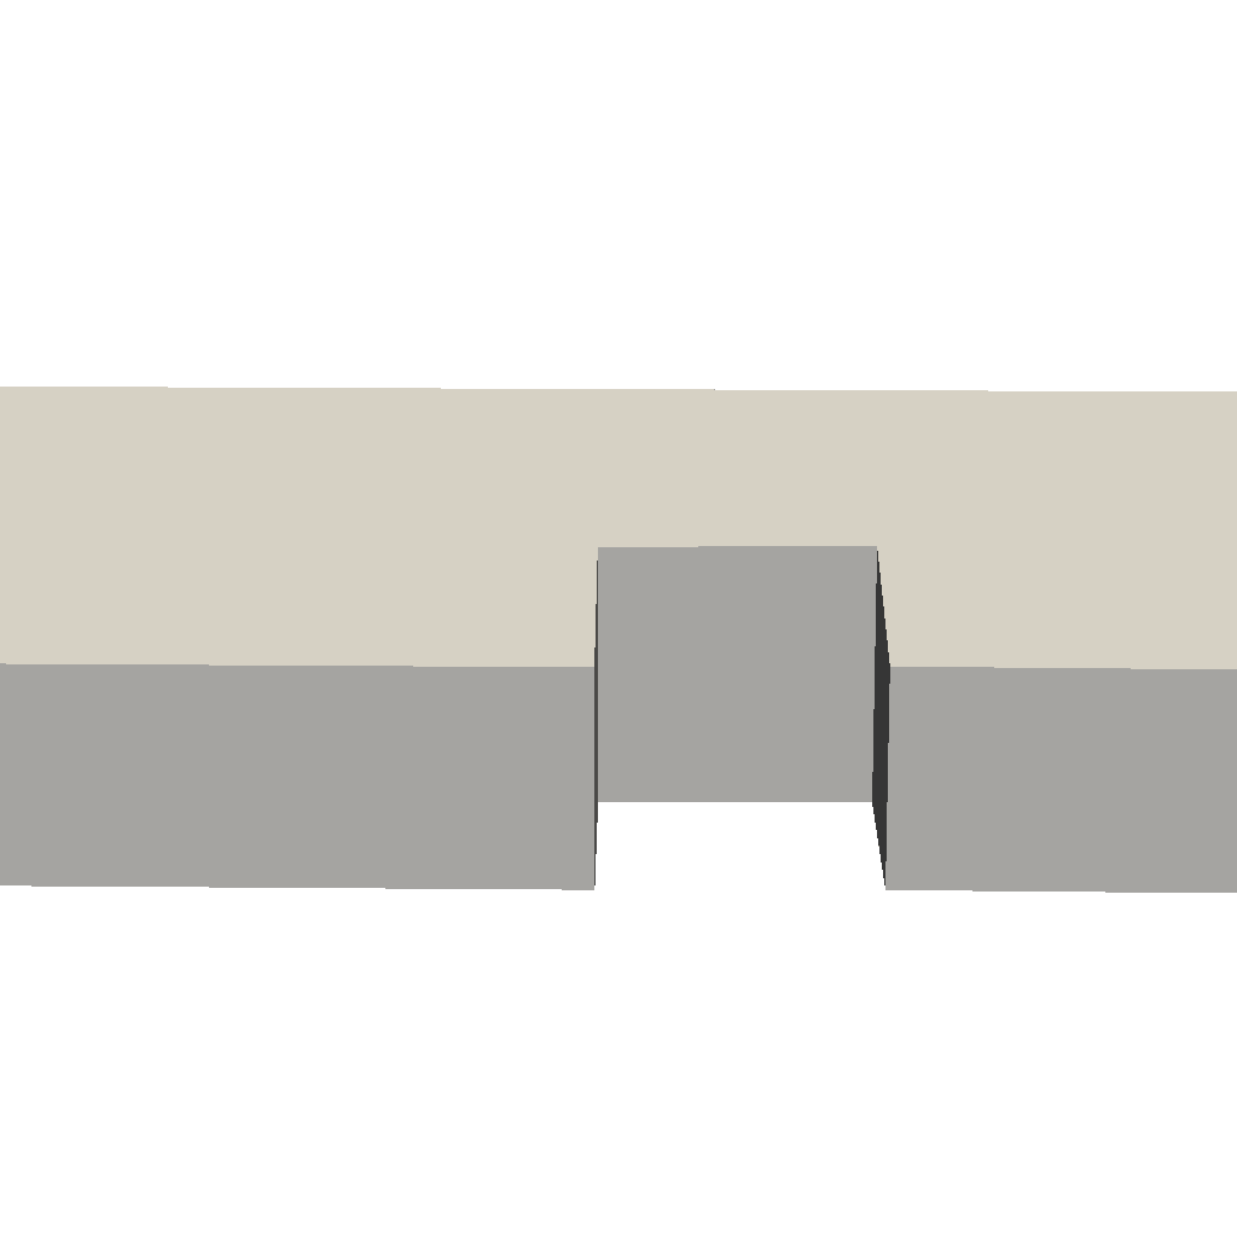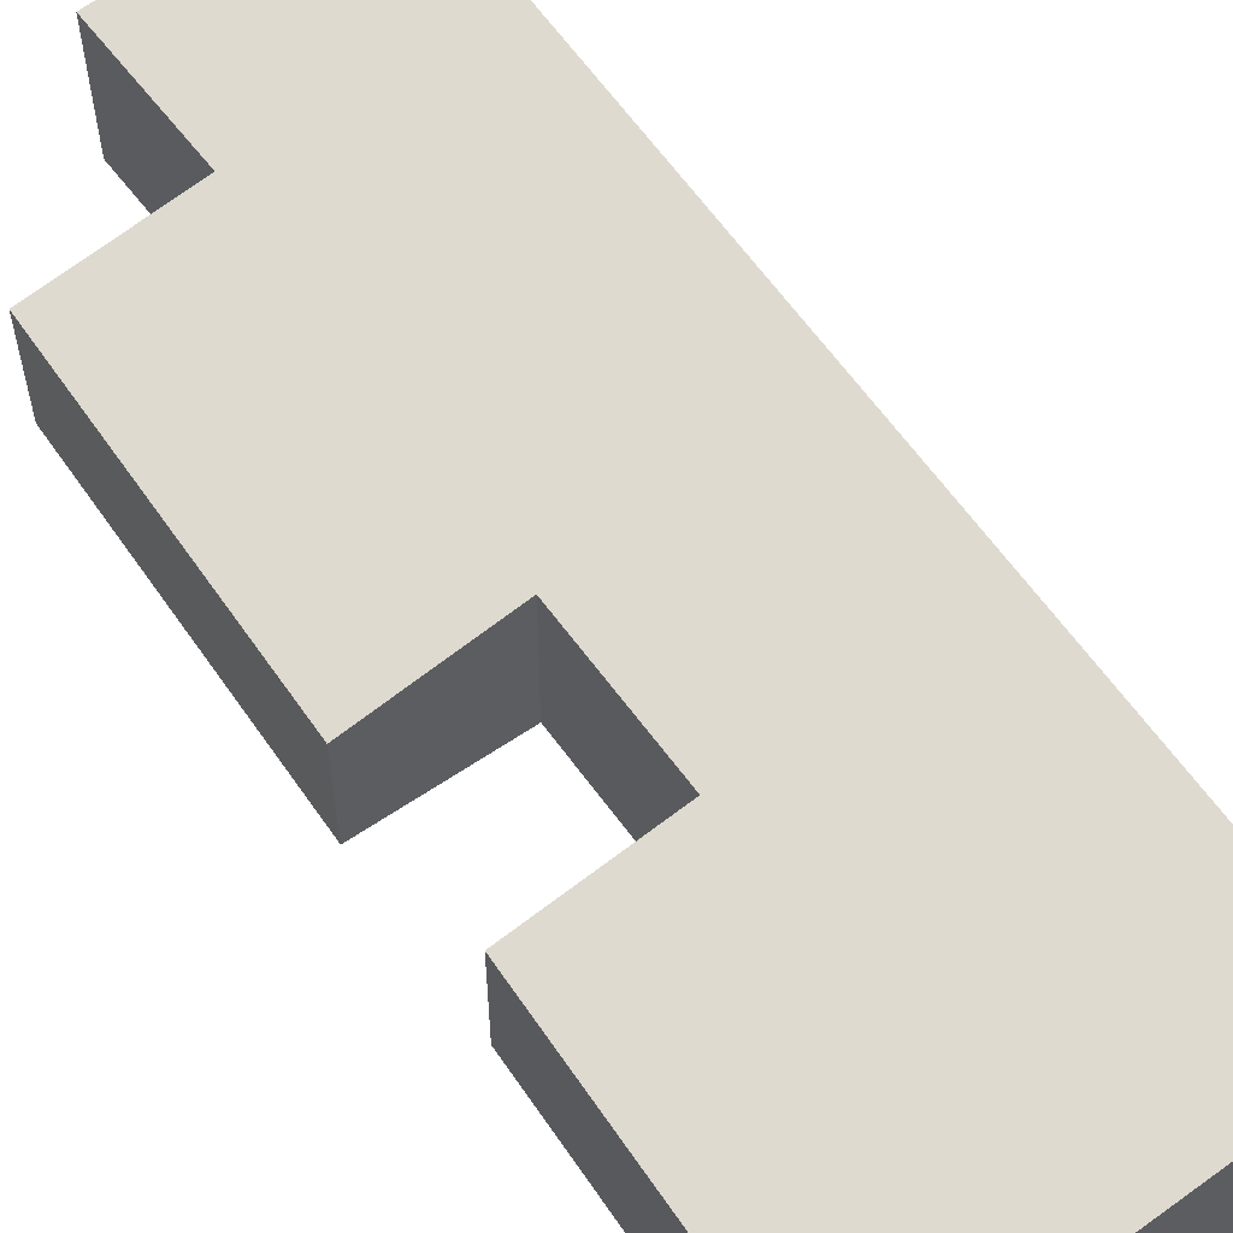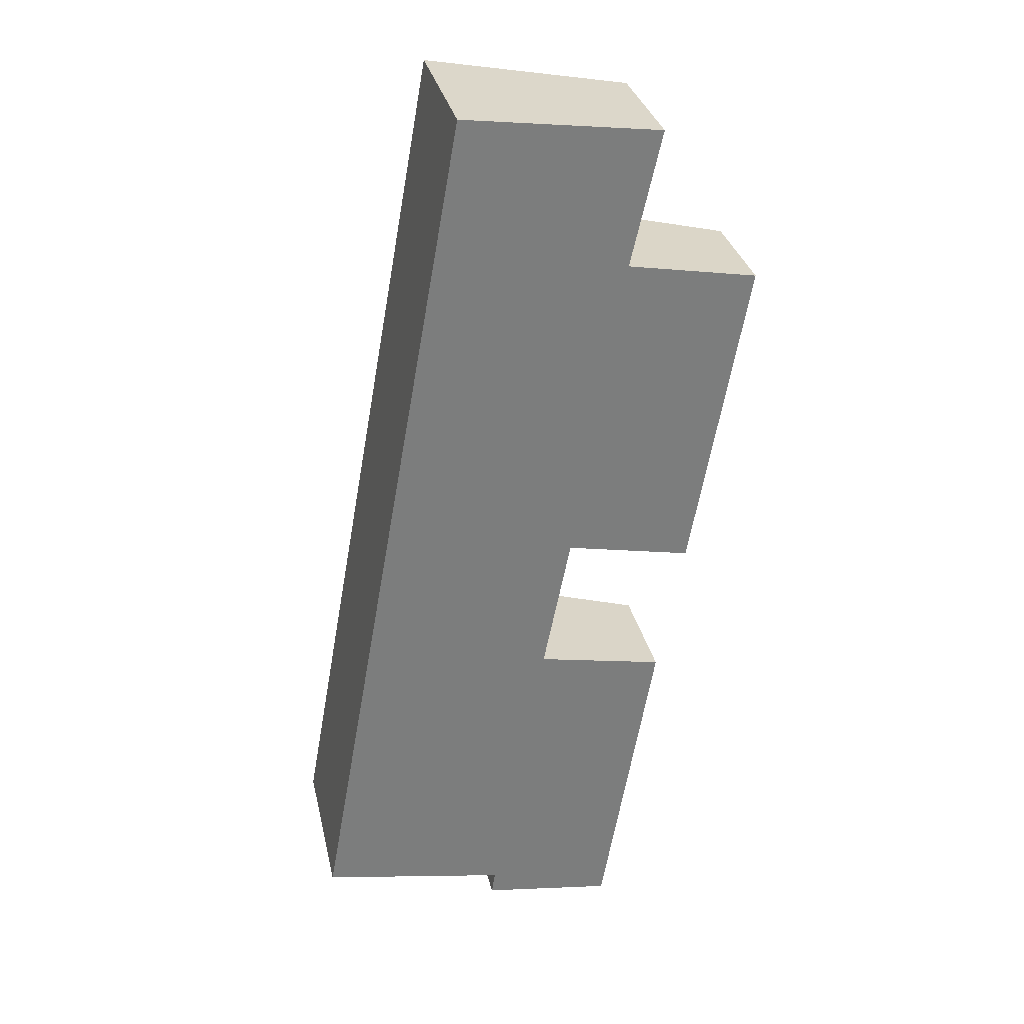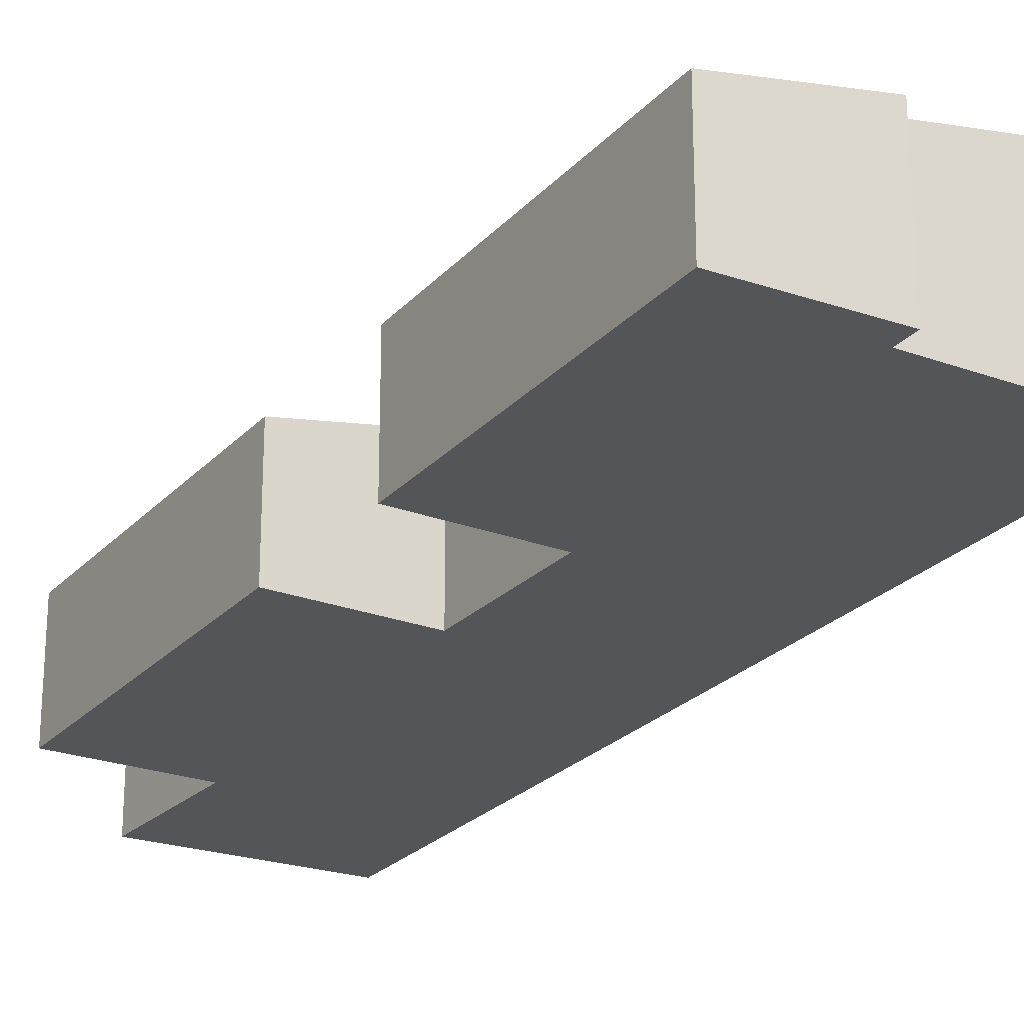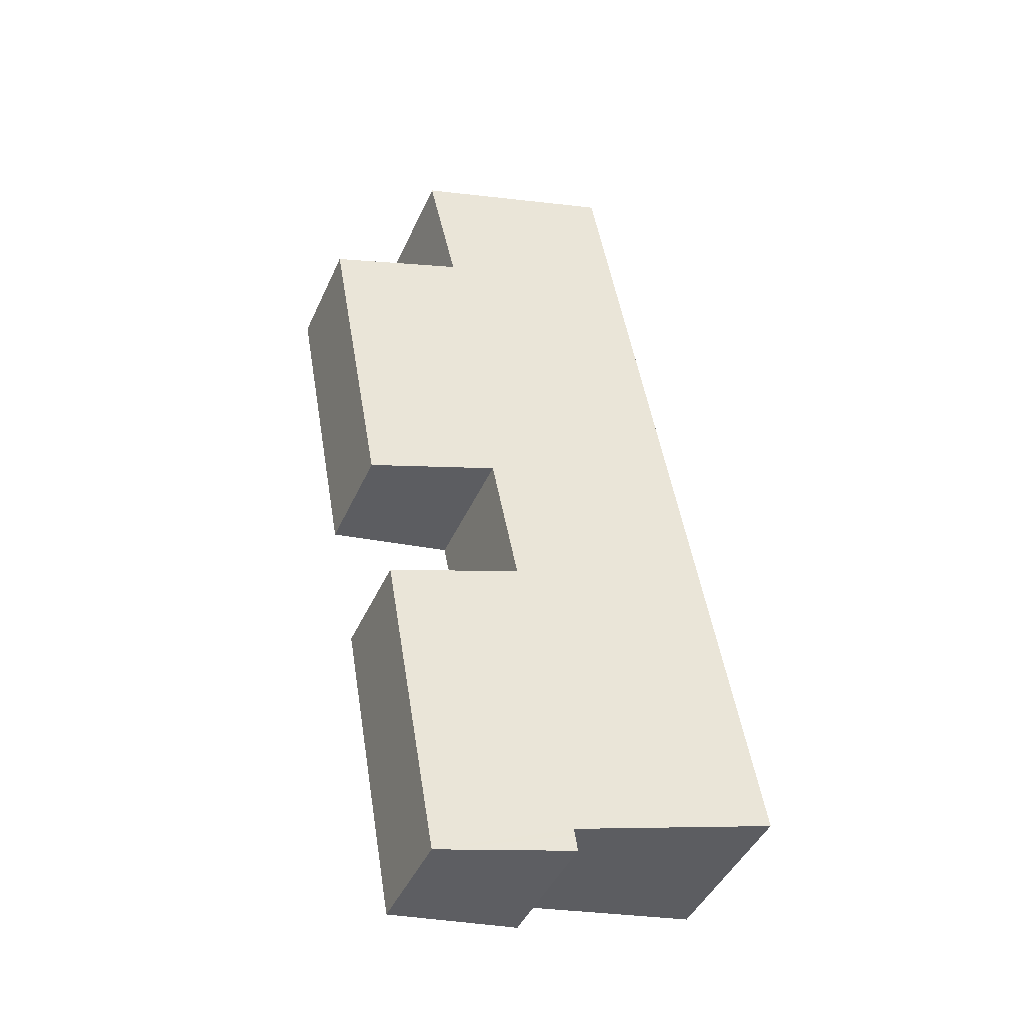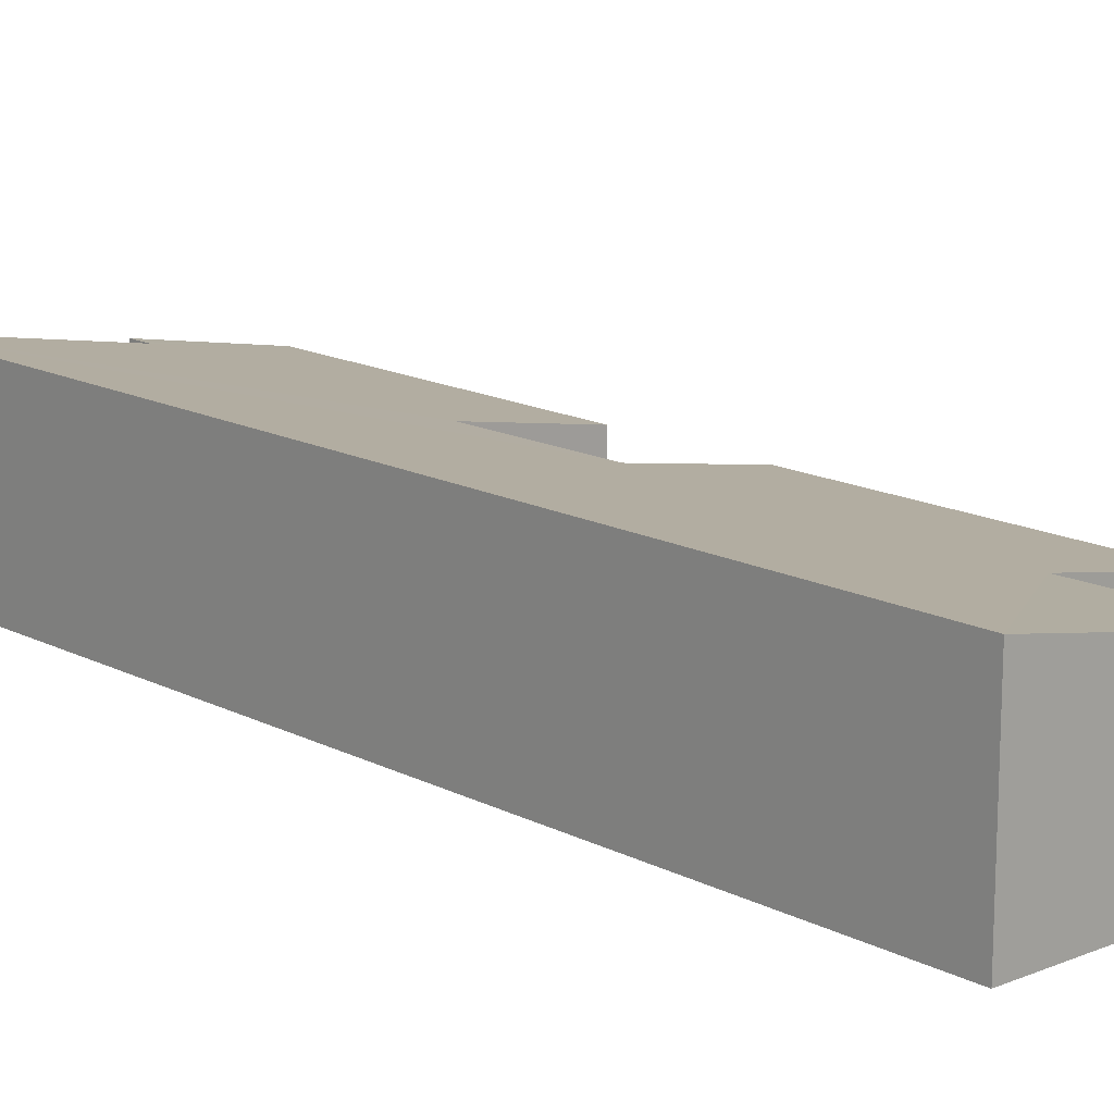
<metadata>
{"format":"obj","ext":"obj","renderer":"f3d","projection":"perspective","resolution":1024,"background":"white","views":[{"elev":16.6,"azim":101.2,"up":"+Y"},{"elev":60.0,"azim":155.8,"up":"+Y"},{"elev":31.4,"azim":-12.3,"up":"+Z"},{"elev":-24.5,"azim":158.8,"up":"+Y"},{"elev":-44.6,"azim":156.7,"up":"+Z"},{"elev":15.7,"azim":-33.2,"up":"+Y"}]}
</metadata>
<code>
v  5.951 2.12 -1.063
v  5.895 2.119 -1.388
v  3.502 2.58 -0.612
v  3.482 2.58 -0.745
v  3.436 2.578 -1.039
v  6.608 2.553 15.98
v  6.041 2.574 13.46
v  2.932 3.237 16.46
v  0 3.237 1.982e-16
v  5.054 2.563 7.574
v  4.538 2.573 4.976
v  6.909 2.127 4.534
v  8.47 2.119 13.04
v  7.417 2.118 7.125
v  3.436 6.362e-17 -1.039
v  5.895 8.499e-17 -1.388
v  0 0 0
v  3.502 3.747e-17 -0.612
v  5.054 -4.638e-16 7.574
v  7.417 -4.363e-16 7.125
v  3.482 4.562e-17 -0.745
v  2.932 -1.008e-15 16.46
v  6.608 -9.788e-16 15.98
v  6.041 -8.243e-16 13.46
v  8.47 -7.988e-16 13.04
v  4.538 -3.047e-16 4.976
v  6.909 -2.776e-16 4.534
v  5.951 6.509e-17 -1.063
g defaultobject
f 1 2 3
f 4 3 2
f 5 4 2
f 6 7 8
f 9 8 7
f 10 9 7
f 11 9 10
f 3 9 11
f 1 3 11
f 11 12 1
f 13 14 7
f 10 7 14
f 2 15 5
f 15 2 16
f 3 17 9
f 17 3 18
f 14 19 10
f 19 14 20
f 15 4 5
f 4 15 3
f 3 15 18
f 18 15 21
f 17 8 9
f 8 17 22
f 22 6 8
f 6 22 23
f 24 13 7
f 13 24 25
f 26 12 11
f 12 26 27
f 6 24 7
f 24 6 23
f 25 14 13
f 14 25 20
f 10 26 11
f 26 10 19
f 27 1 12
f 1 27 28
f 1 28 2
f 2 28 16
f 17 23 22
f 23 17 24
f 24 17 25
f 25 17 19
f 19 17 26
f 26 17 27
f 27 17 18
f 27 18 28
f 28 18 21
f 28 21 15
f 28 15 16
f 20 25 19

</code>
